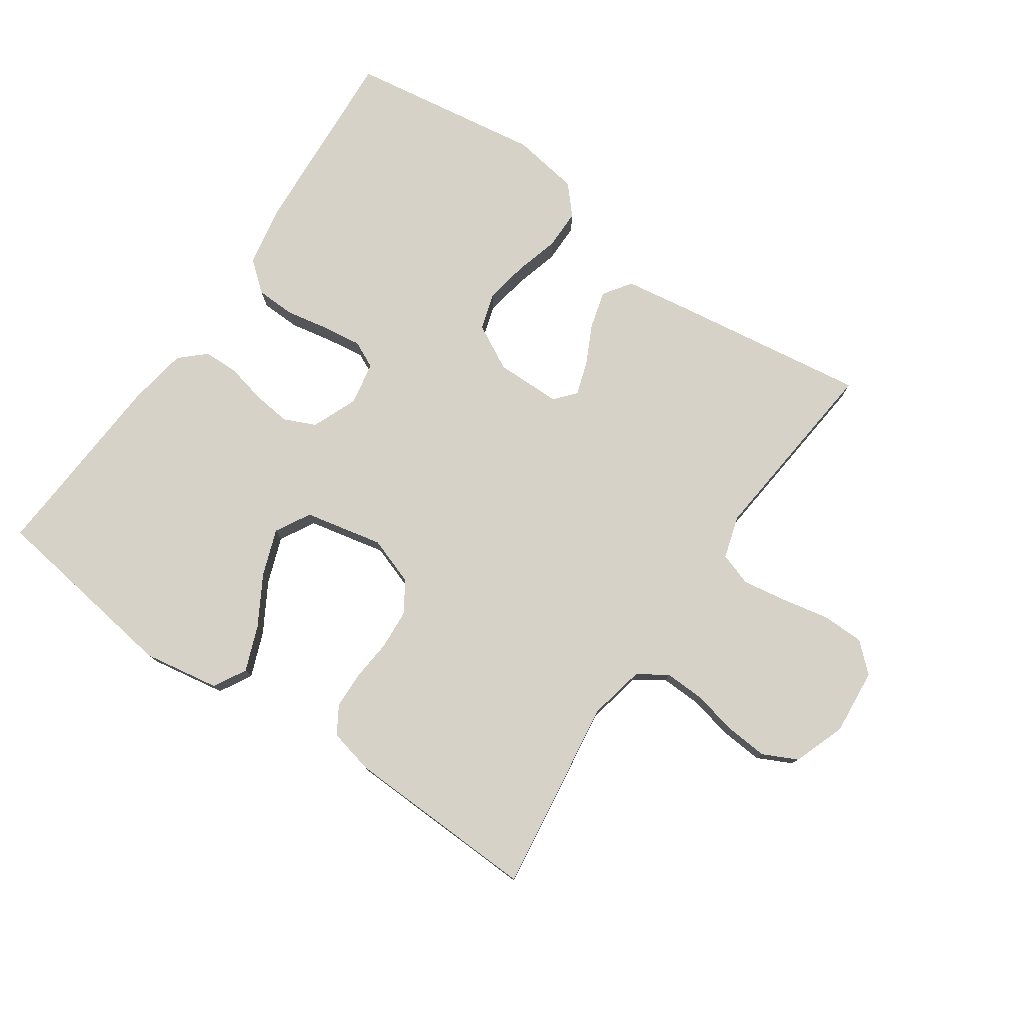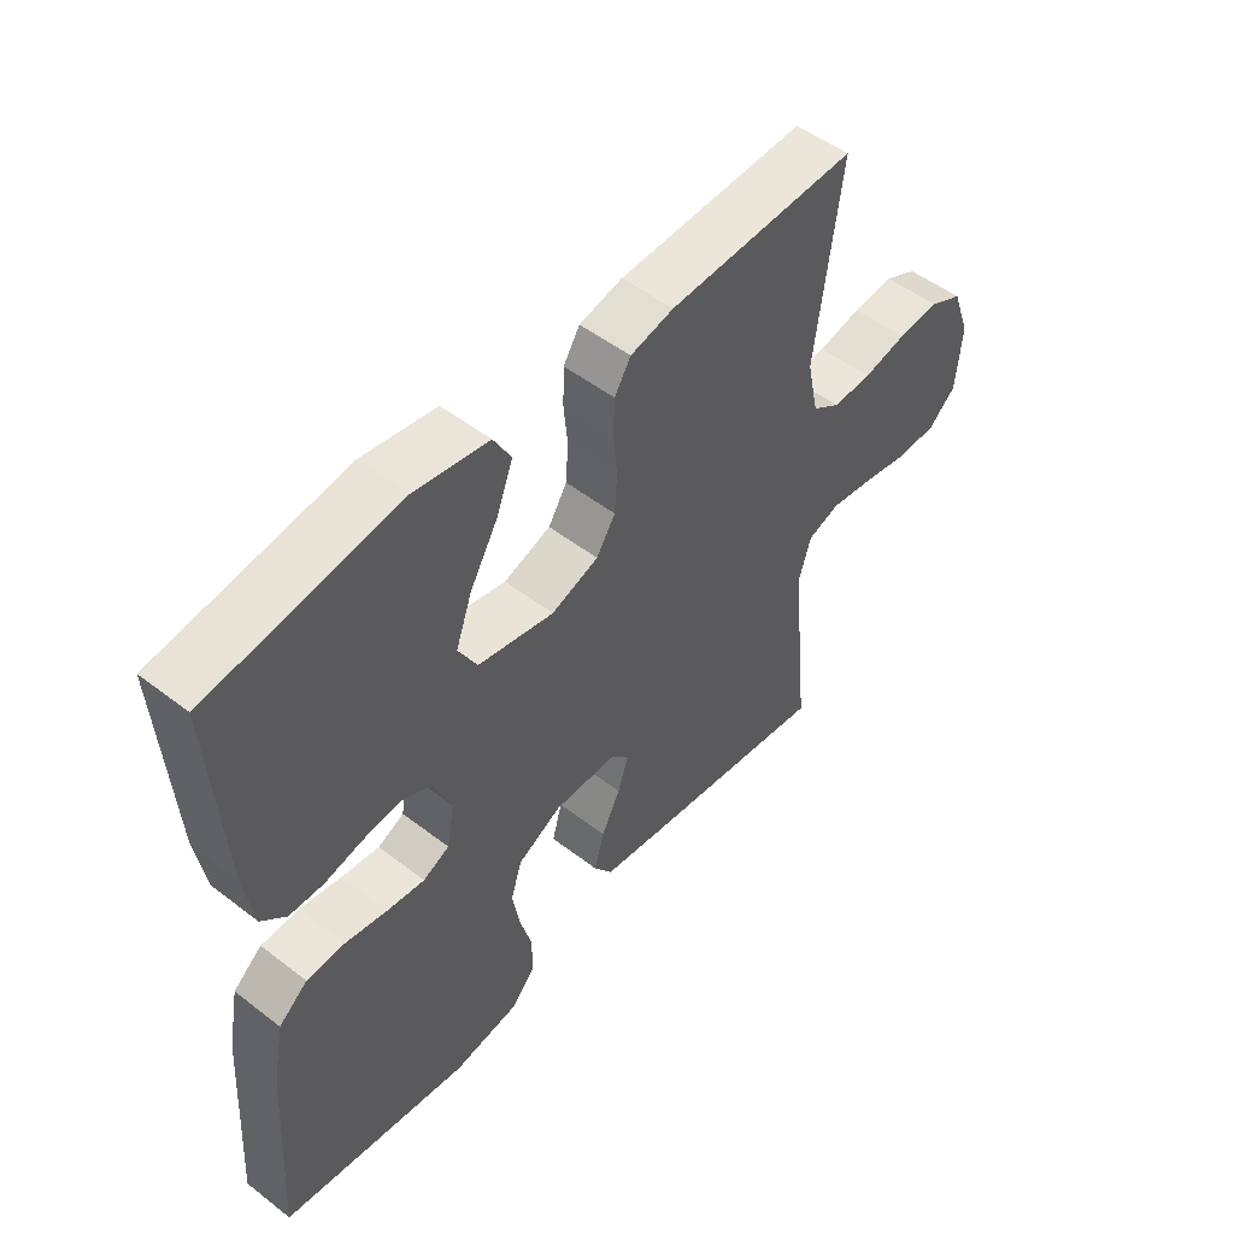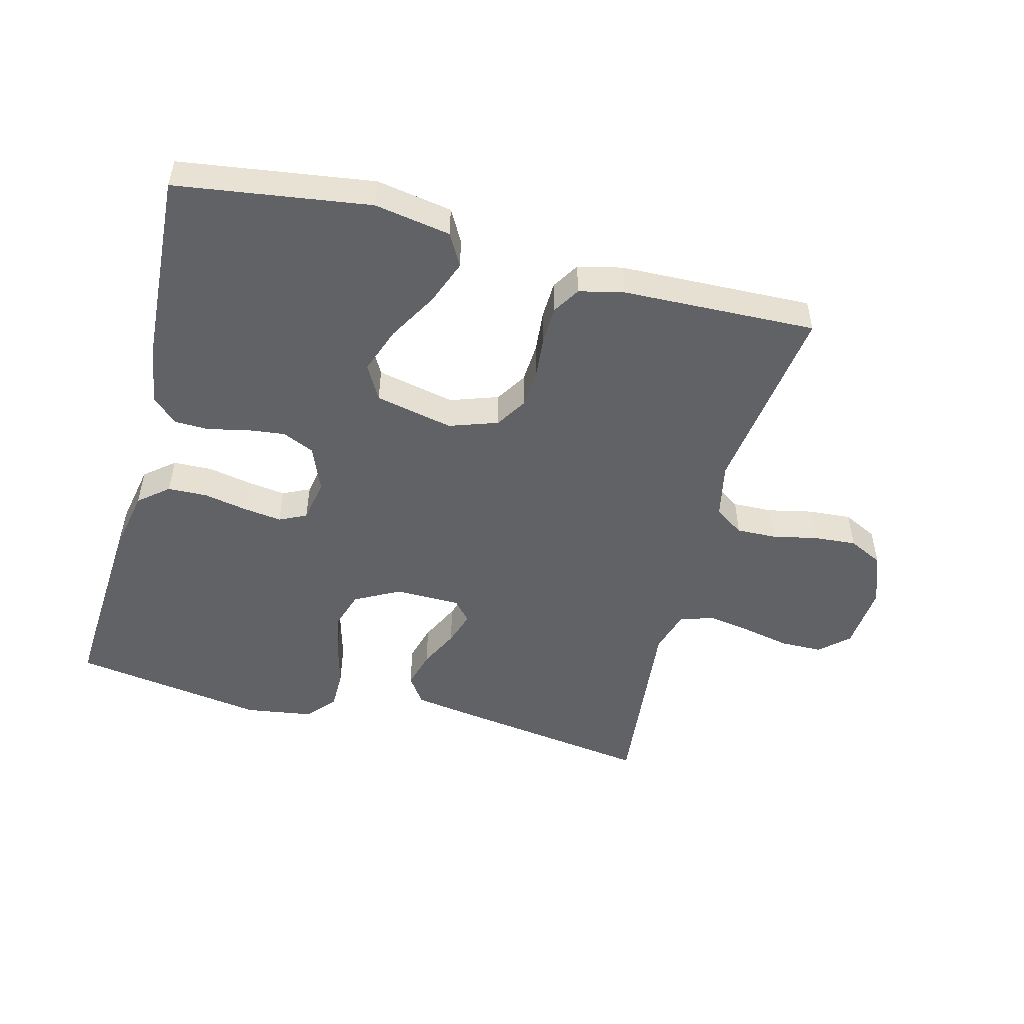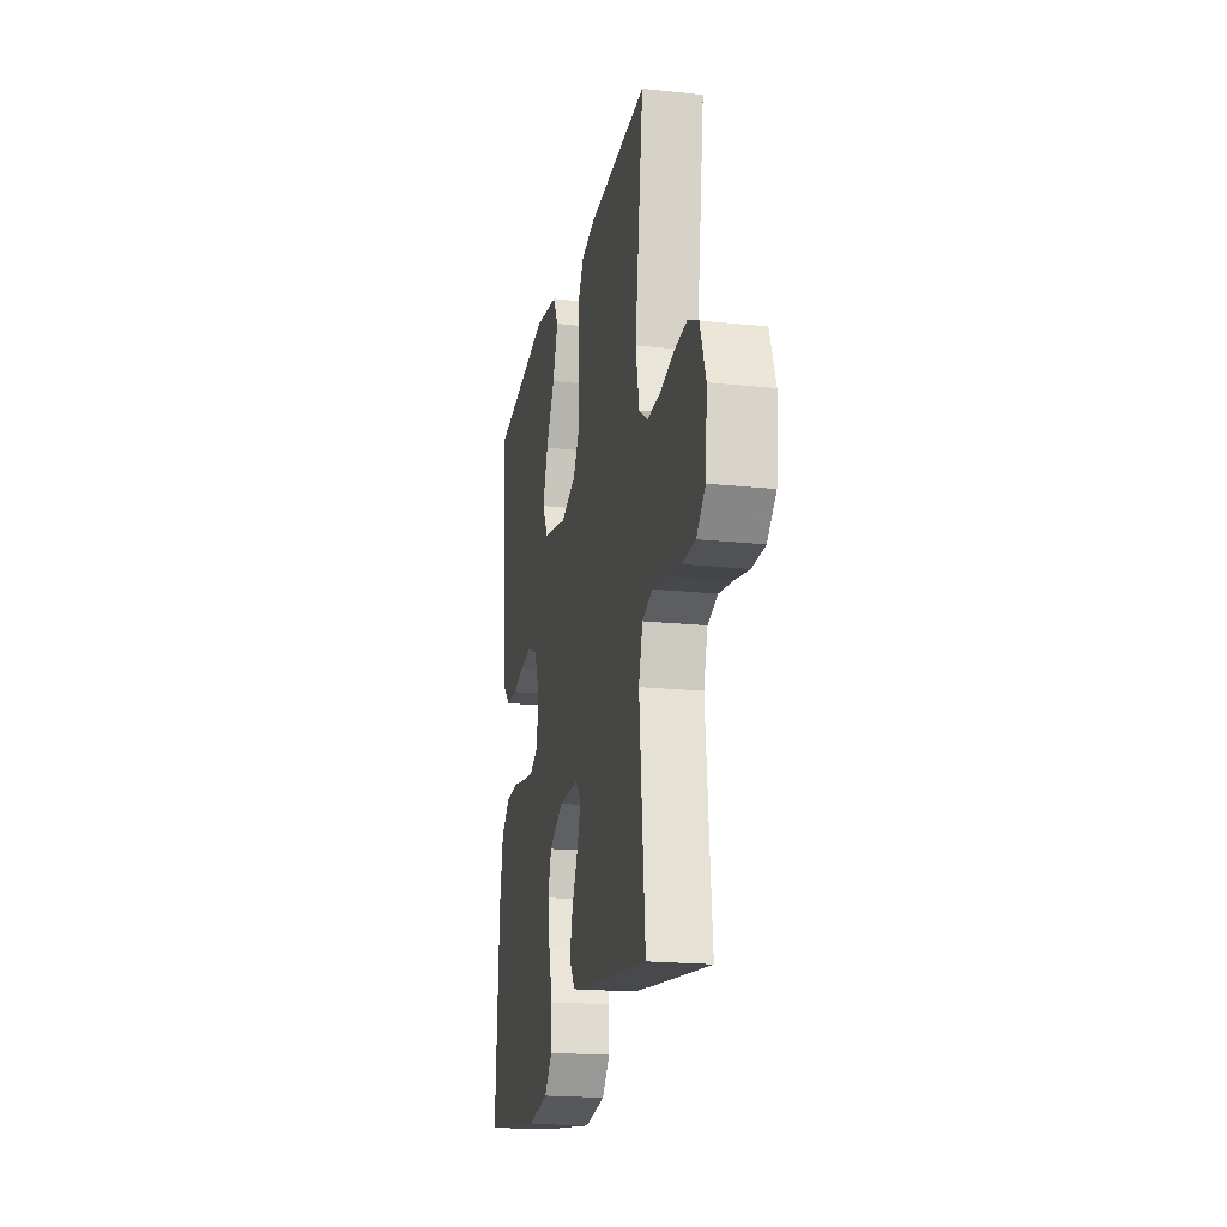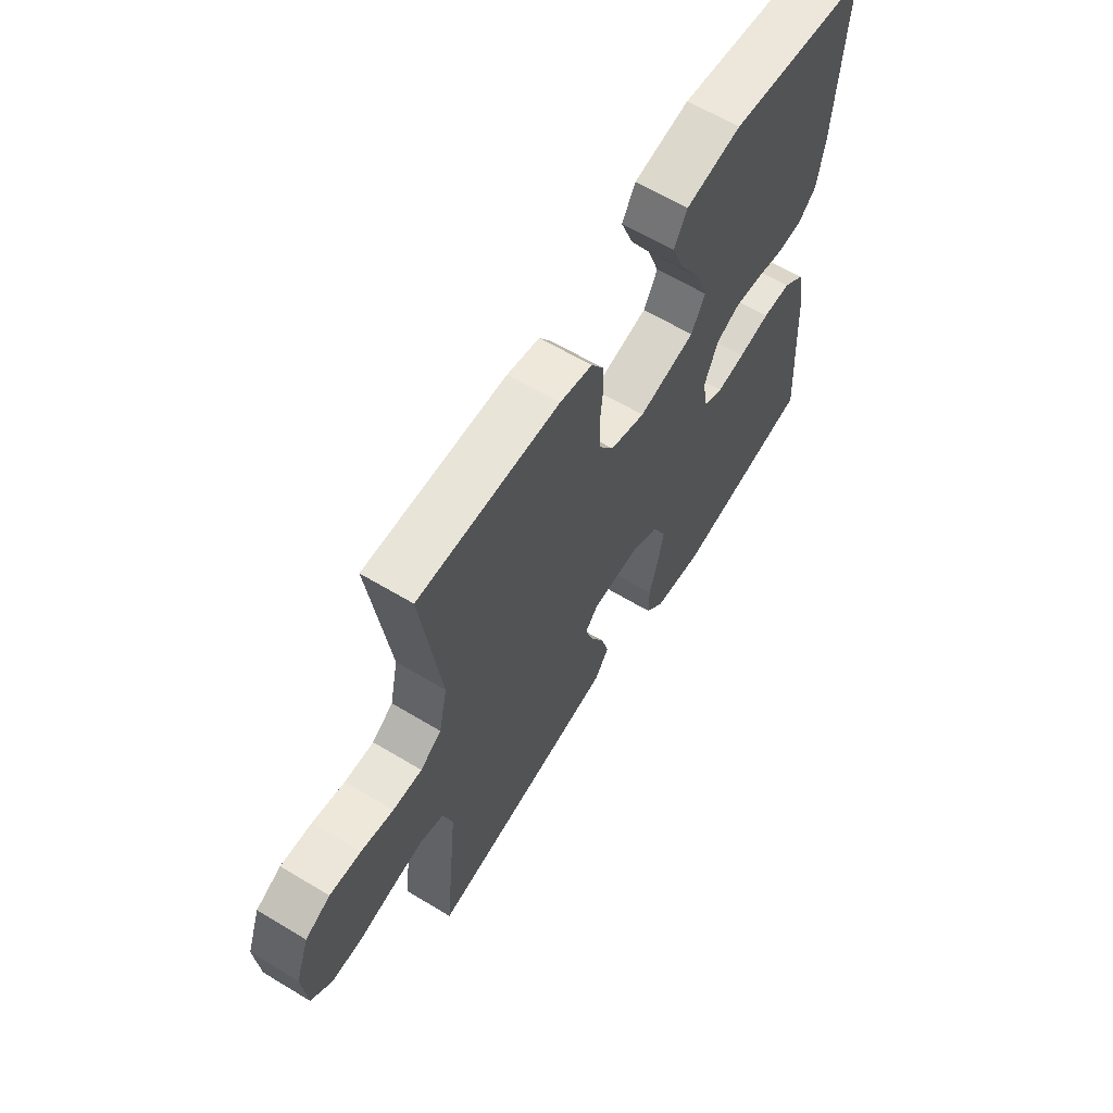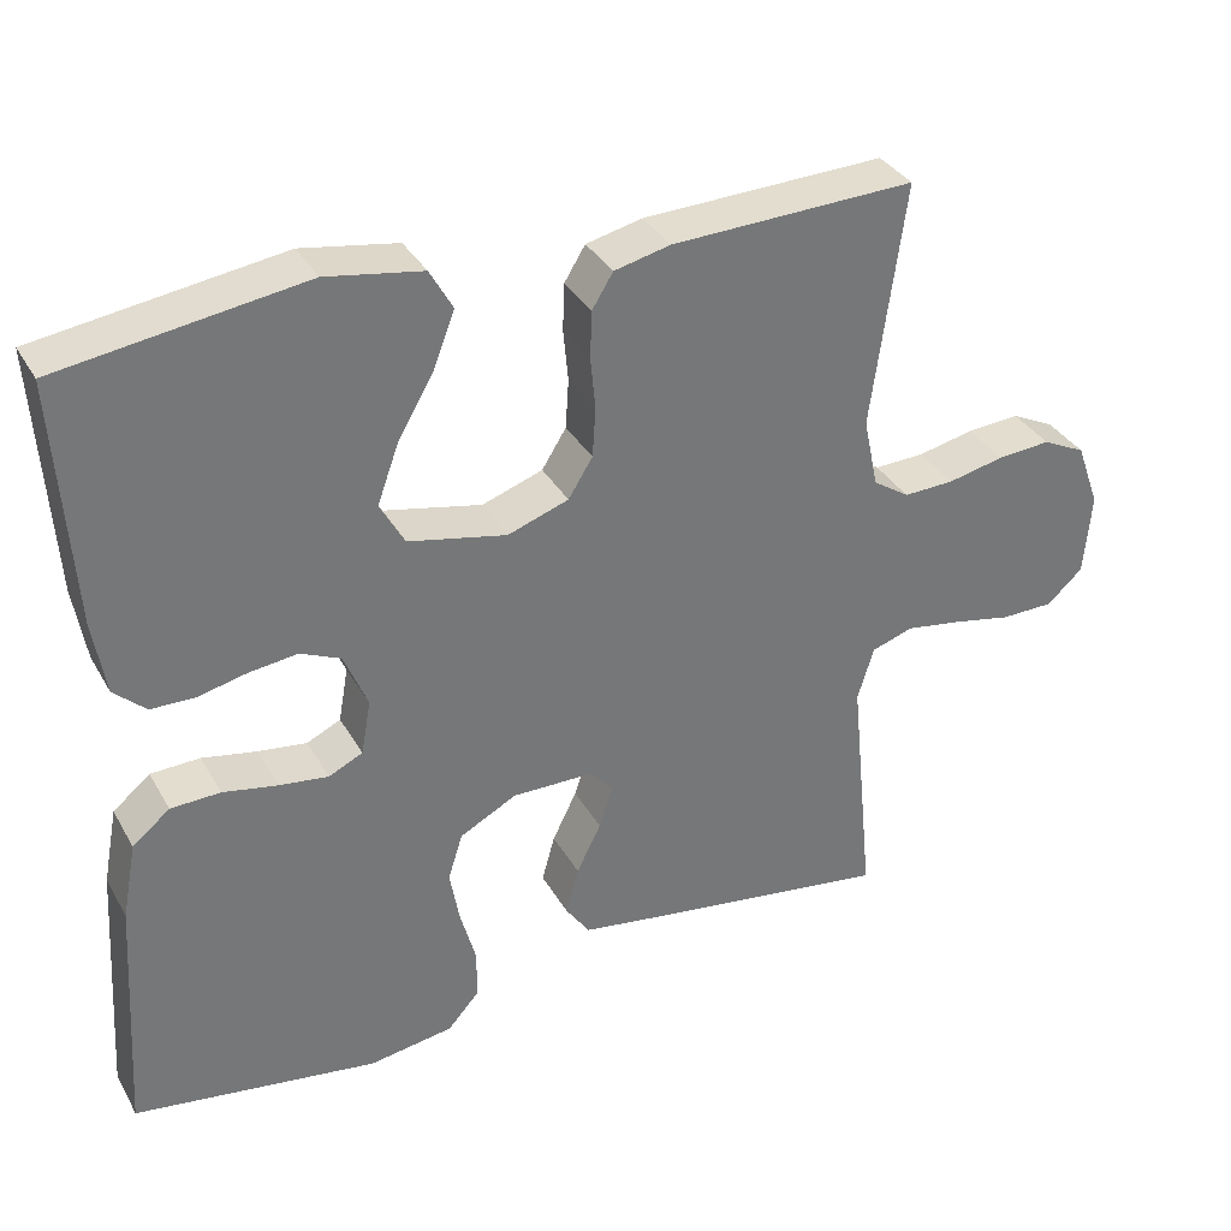
<metadata>
{"format":"obj","ext":"obj","renderer":"f3d","projection":"perspective","resolution":1024,"background":"white","views":[{"elev":77.8,"azim":34.6,"up":"+Y"},{"elev":50.9,"azim":-49.9,"up":"+Z"},{"elev":-50.5,"azim":-14.6,"up":"+Y"},{"elev":-20.1,"azim":79.0,"up":"+Z"},{"elev":62.6,"azim":121.4,"up":"+Z"},{"elev":34.6,"azim":-26.0,"up":"+Z"}]}
</metadata>
<code>
v -0.5 0.07 0.5
v -0.2 0.07 0.543
v -0.082 0.07 0.523
v -0.054 0.07 0.473
v -0.081 0.07 0.403
v -0.125 0.07 0.327
v -0.151 0.07 0.255
v -0.121 0.07 0.201
v 0 0.07 0.175
v 0.075 0.07 0.201
v 0.105 0.07 0.249
v 0.109 0.07 0.31
v 0.103 0.07 0.374
v 0.105 0.07 0.432
v 0.131 0.07 0.474
v 0.2 0.07 0.49
v 0.5 0.07 0.5
v 0.459 0.07 0.2
v 0.477 0.07 0.114
v 0.522 0.07 0.084
v 0.584 0.07 0.086
v 0.653 0.07 0.101
v 0.719 0.07 0.106
v 0.772 0.07 0.08
v 0.801 0.07 0
v 0.792 0.07 -0.102
v 0.748 0.07 -0.142
v 0.683 0.07 -0.143
v 0.61 0.07 -0.128
v 0.541 0.07 -0.117
v 0.49 0.07 -0.134
v 0.47 0.07 -0.2
v 0.5 0.07 -0.5
v 0.2 0.07 -0.457
v 0.096 0.07 -0.441
v 0.066 0.07 -0.398
v 0.082 0.07 -0.34
v 0.112 0.07 -0.279
v 0.129 0.07 -0.227
v 0.101 0.07 -0.195
v 0 0.07 -0.194
v -0.07 0.07 -0.231
v -0.088 0.07 -0.288
v -0.076 0.07 -0.355
v -0.057 0.07 -0.424
v -0.057 0.07 -0.485
v -0.096 0.07 -0.529
v -0.2 0.07 -0.545
v -0.5 0.07 -0.5
v -0.481 0.07 -0.2
v -0.463 0.07 -0.106
v -0.417 0.07 -0.068
v -0.356 0.07 -0.066
v -0.289 0.07 -0.079
v -0.229 0.07 -0.087
v -0.187 0.07 -0.067
v -0.175 0.07 0
v -0.204 0.07 0.07
v -0.253 0.07 0.092
v -0.312 0.07 0.085
v -0.373 0.07 0.071
v -0.427 0.07 0.072
v -0.466 0.07 0.108
v -0.481 0.07 0.2
v -0.5 0 0.5
v -0.2 0 0.543
v -0.082 0 0.523
v -0.054 0 0.473
v -0.081 0 0.403
v -0.125 0 0.327
v -0.151 0 0.255
v -0.121 0 0.201
v 0 0 0.175
v 0.075 0 0.201
v 0.105 0 0.249
v 0.109 0 0.31
v 0.103 0 0.374
v 0.105 0 0.432
v 0.131 0 0.474
v 0.2 0 0.49
v 0.5 0 0.5
v 0.459 0 0.2
v 0.477 0 0.114
v 0.522 0 0.084
v 0.584 0 0.086
v 0.653 0 0.101
v 0.719 0 0.106
v 0.772 0 0.08
v 0.801 0 0
v 0.792 0 -0.102
v 0.748 0 -0.142
v 0.683 0 -0.143
v 0.61 0 -0.128
v 0.541 0 -0.117
v 0.49 0 -0.134
v 0.47 0 -0.2
v 0.5 0 -0.5
v 0.2 0 -0.457
v 0.096 0 -0.441
v 0.066 0 -0.398
v 0.082 0 -0.34
v 0.112 0 -0.279
v 0.129 0 -0.227
v 0.101 0 -0.195
v 0 0 -0.194
v -0.07 0 -0.231
v -0.088 0 -0.288
v -0.076 0 -0.355
v -0.057 0 -0.424
v -0.057 0 -0.485
v -0.096 0 -0.529
v -0.2 0 -0.545
v -0.5 0 -0.5
v -0.481 0 -0.2
v -0.463 0 -0.106
v -0.417 0 -0.068
v -0.356 0 -0.066
v -0.289 0 -0.079
v -0.229 0 -0.087
v -0.187 0 -0.067
v -0.175 0 0
v -0.204 0 0.07
v -0.253 0 0.092
v -0.312 0 0.085
v -0.373 0 0.071
v -0.427 0 0.072
v -0.466 0 0.108
v -0.481 0 0.2
f 4 5 6
f 3 4 6
f 2 3 6
f 1 2 6
f 64 1 6
f 63 64 6
f 62 63 6
f 61 62 6
f 60 61 6
f 59 60 6 7
f 58 59 7 8
f 57 58 8 9
f 56 57 9 10
f 52 53 54
f 51 52 54
f 50 51 54
f 49 50 54
f 48 49 54
f 47 48 54
f 46 47 54
f 45 46 54
f 44 45 54
f 43 44 54 55
f 42 43 55 56
f 36 37 38
f 35 36 38
f 34 35 38
f 33 34 38
f 32 33 38
f 31 32 38 39
f 30 31 39 40
f 27 28 29
f 26 27 29
f 25 26 29
f 24 25 29
f 23 24 29
f 22 23 29
f 21 22 29
f 20 21 29 30
f 30 40 41
f 20 30 41
f 19 20 41
f 16 17 18
f 15 16 18
f 14 15 18
f 13 14 18
f 12 13 18
f 11 12 18 19
f 42 56 10
f 41 42 10
f 19 41 10
f 10 11 19
f 70 69 68
f 70 68 67
f 70 67 66
f 70 66 65
f 70 65 128
f 70 128 127
f 70 127 126
f 70 126 125
f 70 125 124
f 71 70 124 123
f 72 71 123 122
f 73 72 122 121
f 74 73 121 120
f 118 117 116
f 118 116 115
f 118 115 114
f 118 114 113
f 118 113 112
f 118 112 111
f 118 111 110
f 118 110 109
f 118 109 108
f 119 118 108 107
f 120 119 107 106
f 102 101 100
f 102 100 99
f 102 99 98
f 102 98 97
f 102 97 96
f 103 102 96 95
f 104 103 95 94
f 93 92 91
f 93 91 90
f 93 90 89
f 93 89 88
f 93 88 87
f 93 87 86
f 93 86 85
f 94 93 85 84
f 105 104 94
f 105 94 84
f 105 84 83
f 82 81 80
f 82 80 79
f 82 79 78
f 82 78 77
f 82 77 76
f 83 82 76 75
f 74 120 106
f 74 106 105
f 74 105 83
f 83 75 74
f 1 65 66 2
f 2 66 67 3
f 3 67 68 4
f 4 68 69 5
f 5 69 70 6
f 6 70 71 7
f 7 71 72 8
f 8 72 73 9
f 9 73 74 10
f 10 74 75 11
f 11 75 76 12
f 12 76 77 13
f 13 77 78 14
f 14 78 79 15
f 15 79 80 16
f 16 80 81 17
f 17 81 82 18
f 18 82 83 19
f 19 83 84 20
f 20 84 85 21
f 21 85 86 22
f 22 86 87 23
f 23 87 88 24
f 24 88 89 25
f 25 89 90 26
f 26 90 91 27
f 27 91 92 28
f 28 92 93 29
f 29 93 94 30
f 30 94 95 31
f 31 95 96 32
f 32 96 97 33
f 33 97 98 34
f 34 98 99 35
f 35 99 100 36
f 36 100 101 37
f 37 101 102 38
f 38 102 103 39
f 39 103 104 40
f 40 104 105 41
f 41 105 106 42
f 42 106 107 43
f 43 107 108 44
f 44 108 109 45
f 45 109 110 46
f 46 110 111 47
f 47 111 112 48
f 48 112 113 49
f 49 113 114 50
f 50 114 115 51
f 51 115 116 52
f 52 116 117 53
f 53 117 118 54
f 54 118 119 55
f 55 119 120 56
f 56 120 121 57
f 57 121 122 58
f 58 122 123 59
f 59 123 124 60
f 60 124 125 61
f 61 125 126 62
f 62 126 127 63
f 63 127 128 64
f 64 128 65 1

</code>
